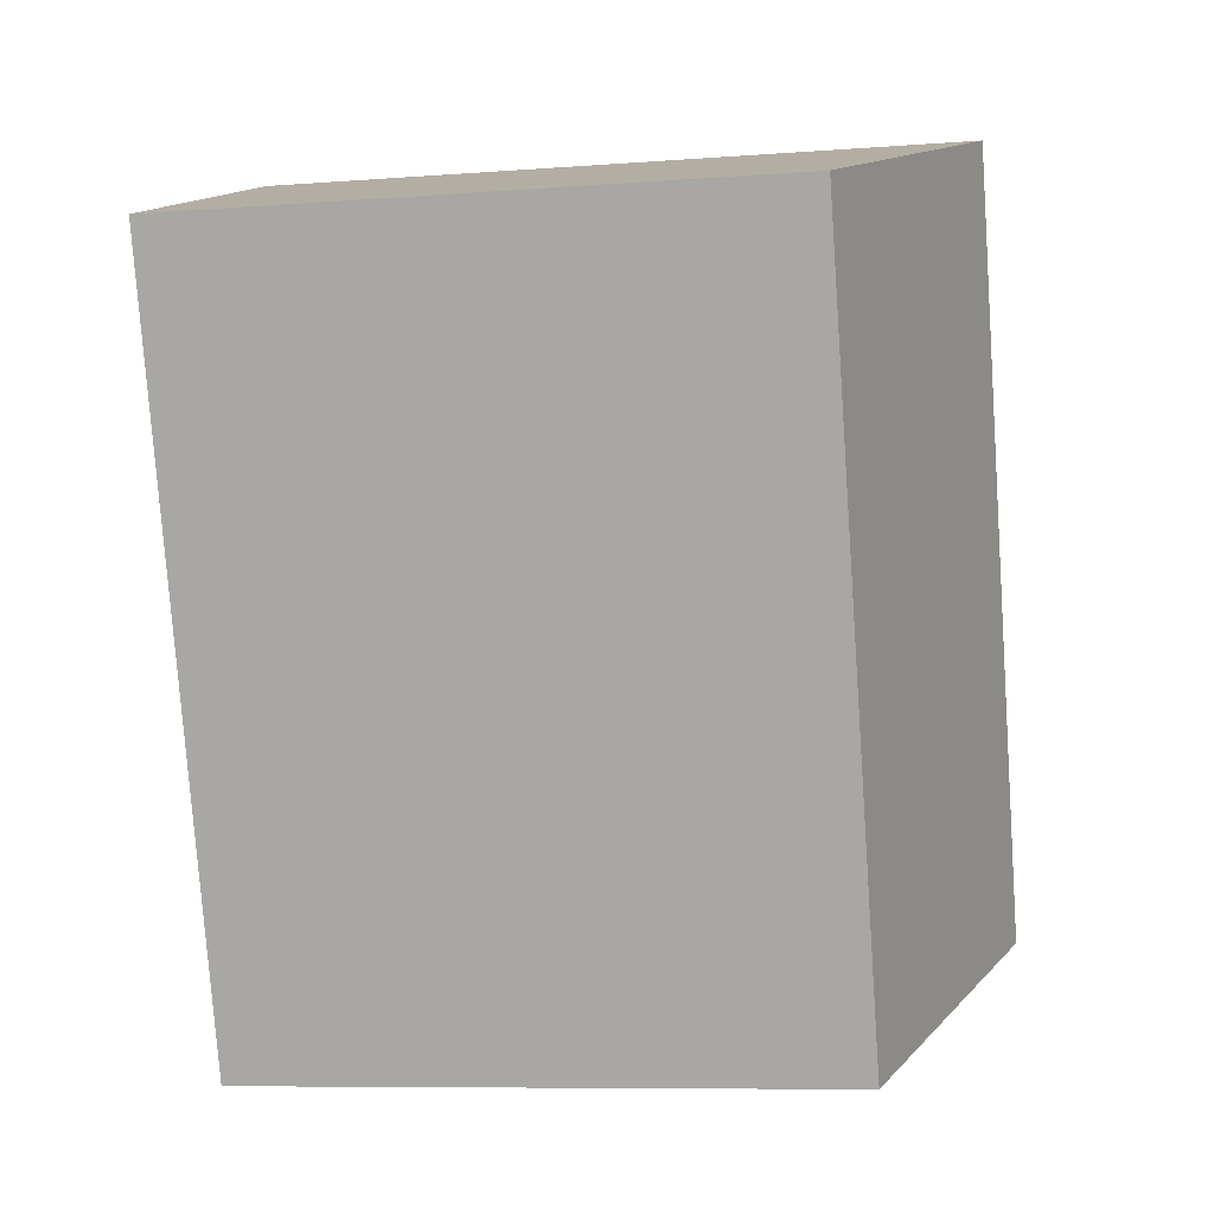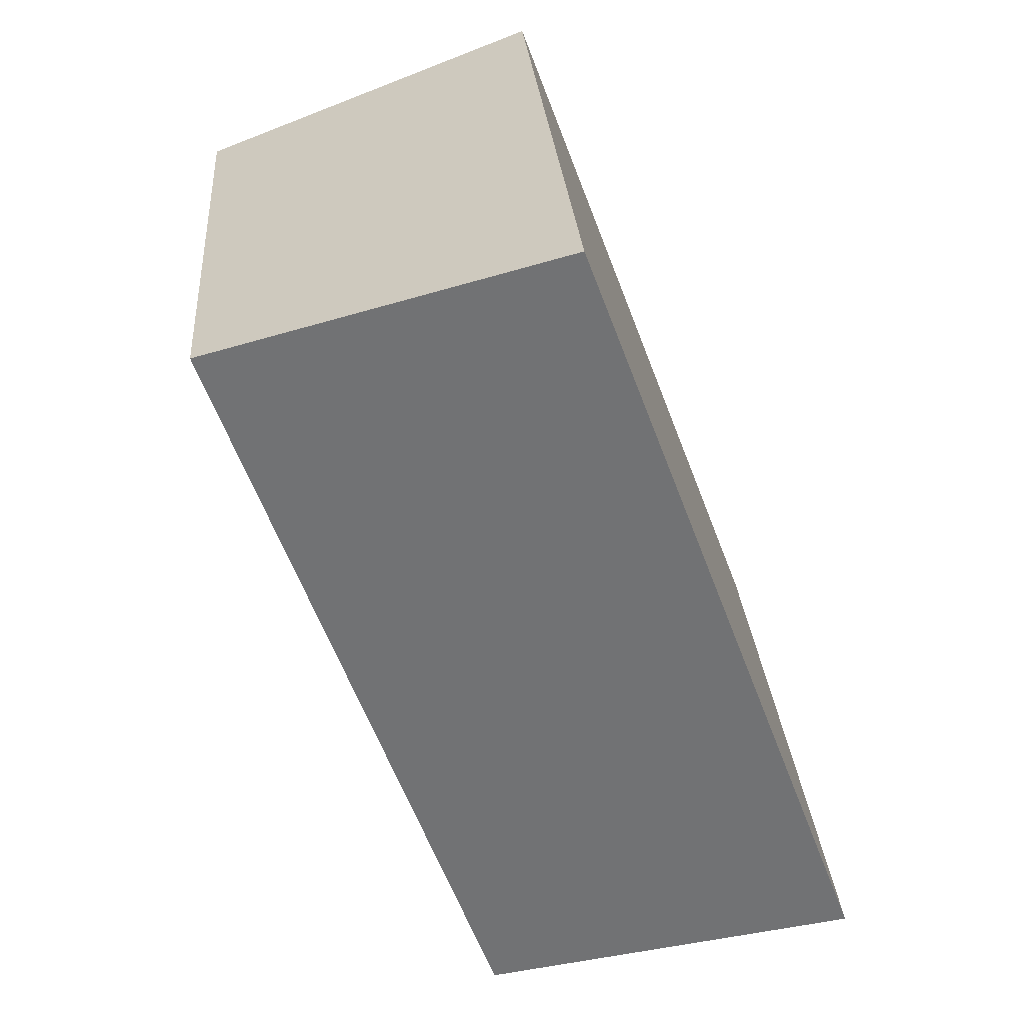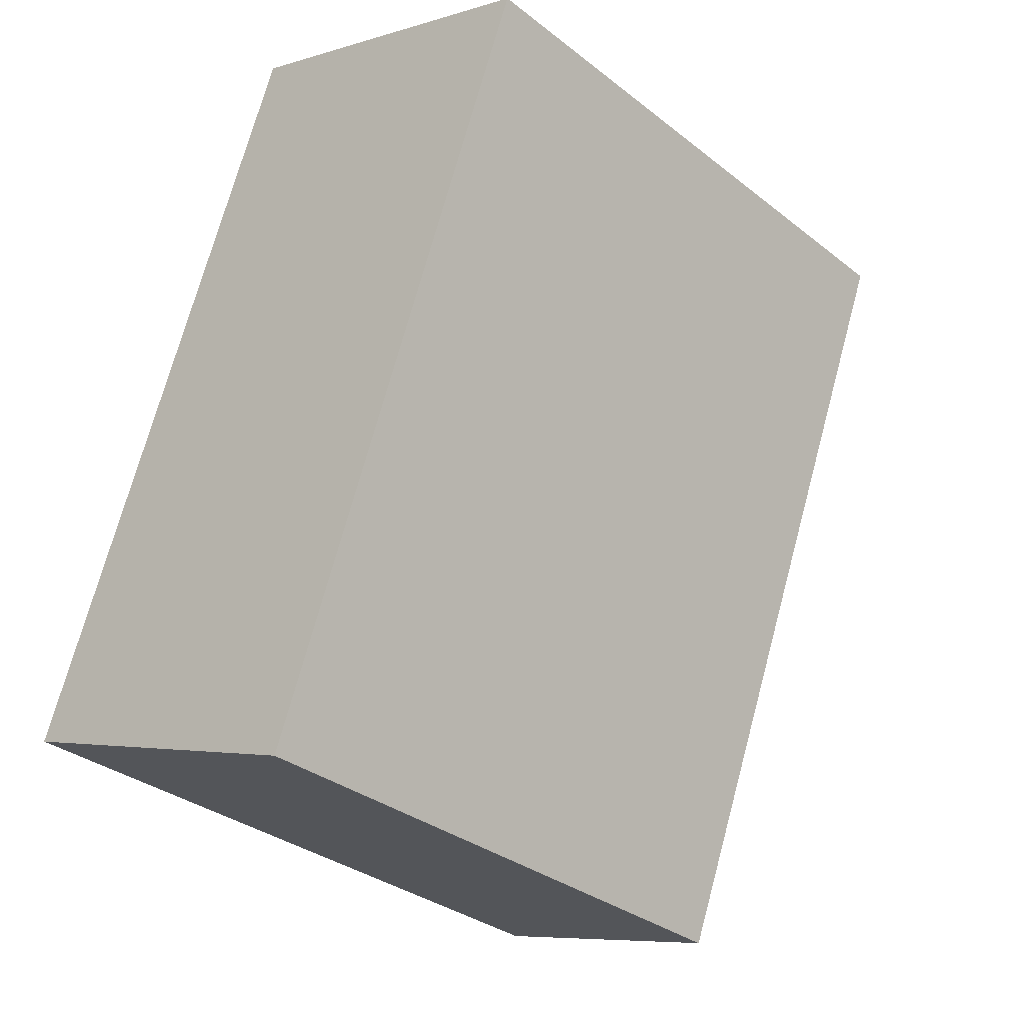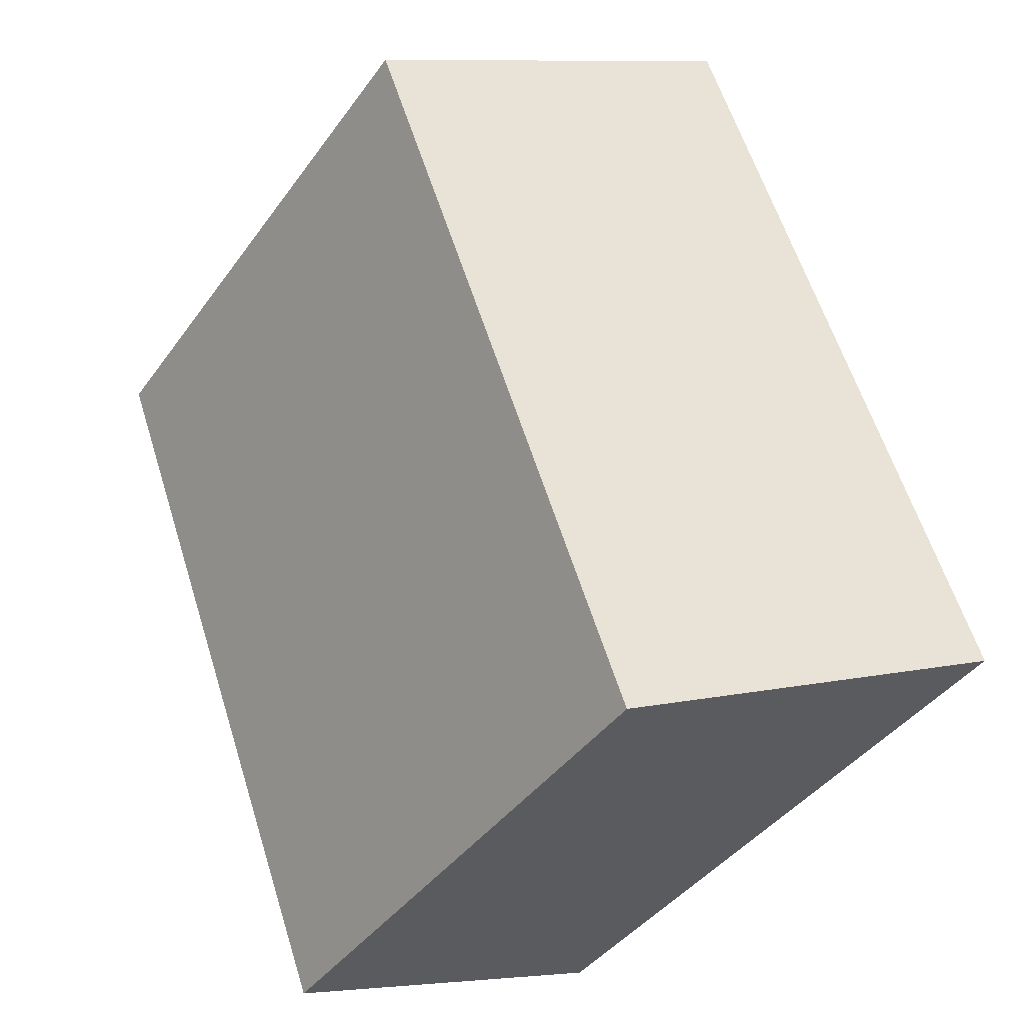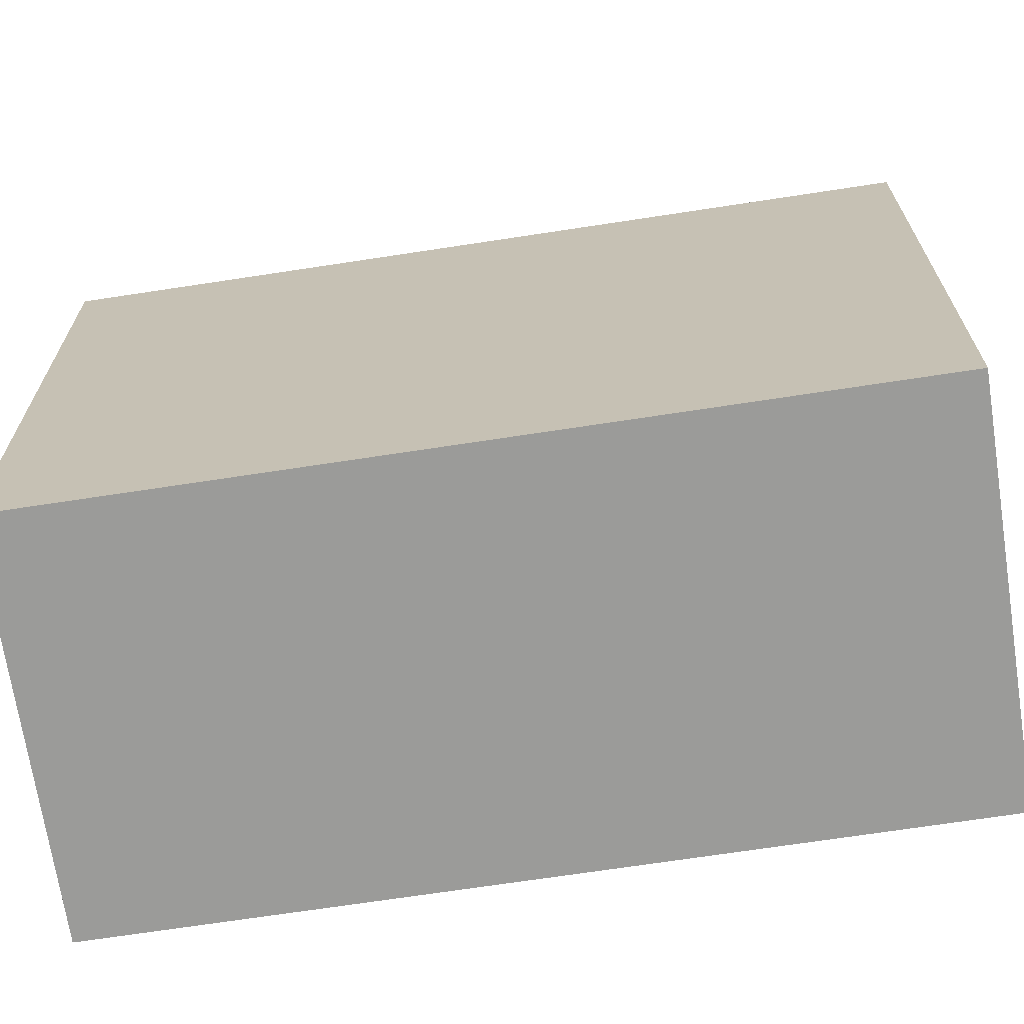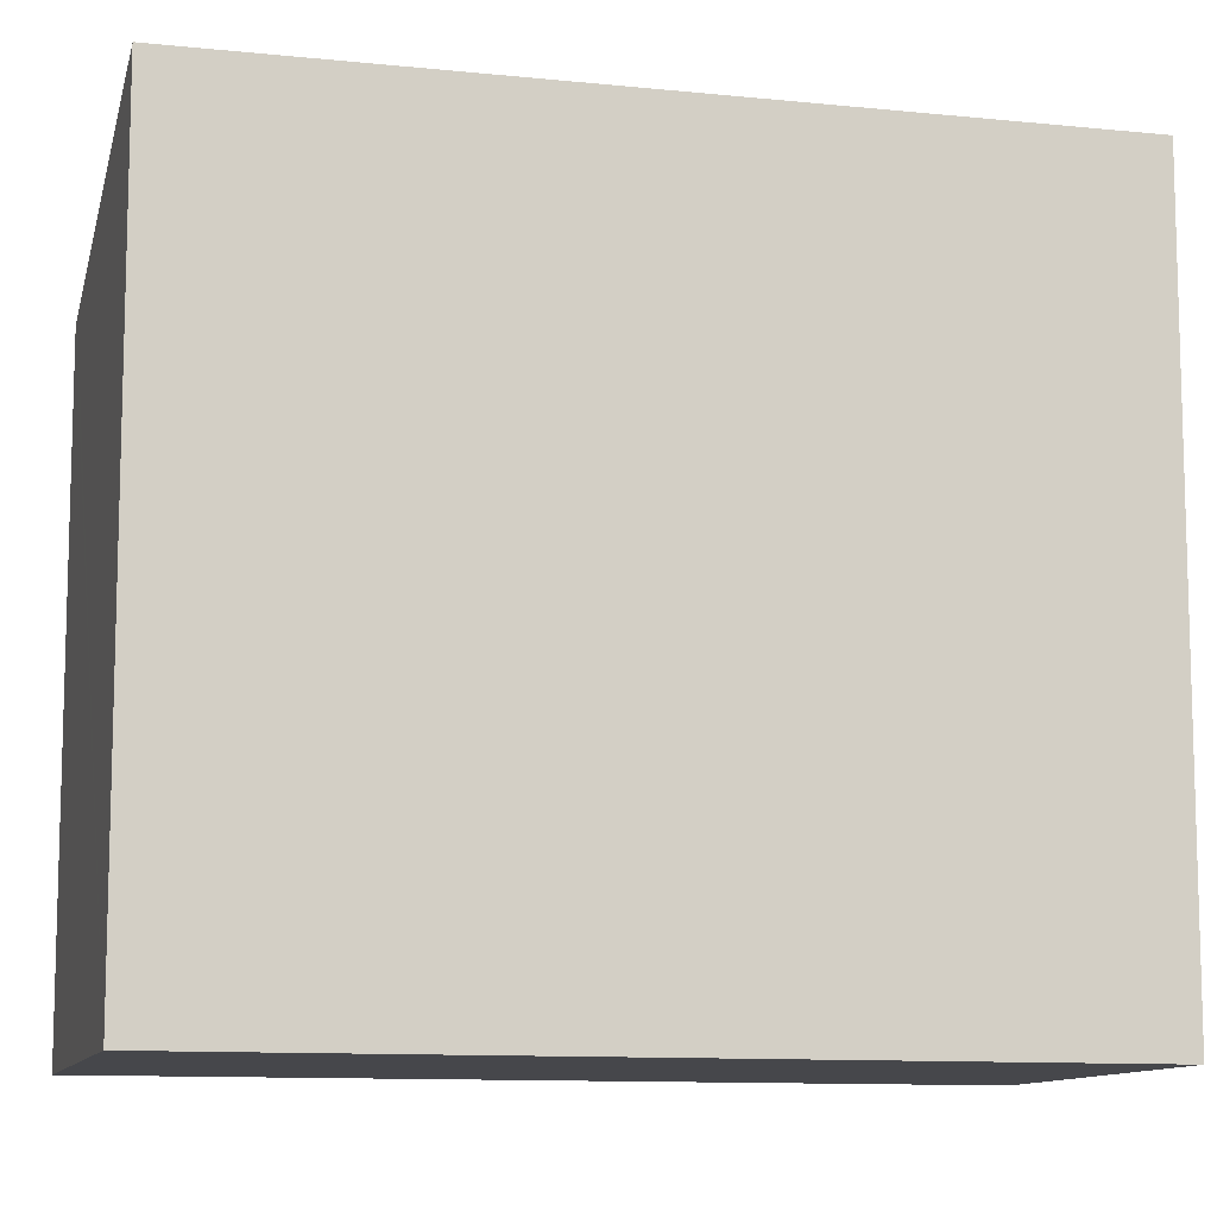
<metadata>
{"format":"obj","ext":"obj","renderer":"f3d","projection":"perspective","resolution":1024,"background":"white","views":[{"elev":-8.7,"azim":101.5,"up":"+Z"},{"elev":27.5,"azim":175.8,"up":"+Z"},{"elev":-32.5,"azim":42.7,"up":"+Z"},{"elev":-41.4,"azim":147.4,"up":"+Z"},{"elev":-69.6,"azim":119.5,"up":"+Y"},{"elev":-10.7,"azim":-83.8,"up":"+Y"}]}
</metadata>
<code>
v  4.994 8.769 -1.902
v  9.243 8.72 8.771
v  5.164 8.72 -1.967
v  4.077 10.21 10.73
v  0 10.21 6.251e-16
v  0 0 0
v  5.164 1.204e-16 -1.967
v  4.994 1.165e-16 -1.902
v  4.077 -6.572e-16 10.73
v  9.243 -5.371e-16 8.771
g defaultobject
f 1 2 3
f 2 1 4
f 4 1 5
f 1 6 5
f 6 1 3
f 6 3 7
f 6 7 8
f 6 4 5
f 4 6 9
f 9 2 4
f 2 9 10
f 10 3 2
f 3 10 7
f 8 9 6
f 9 8 7
f 9 7 10

</code>
